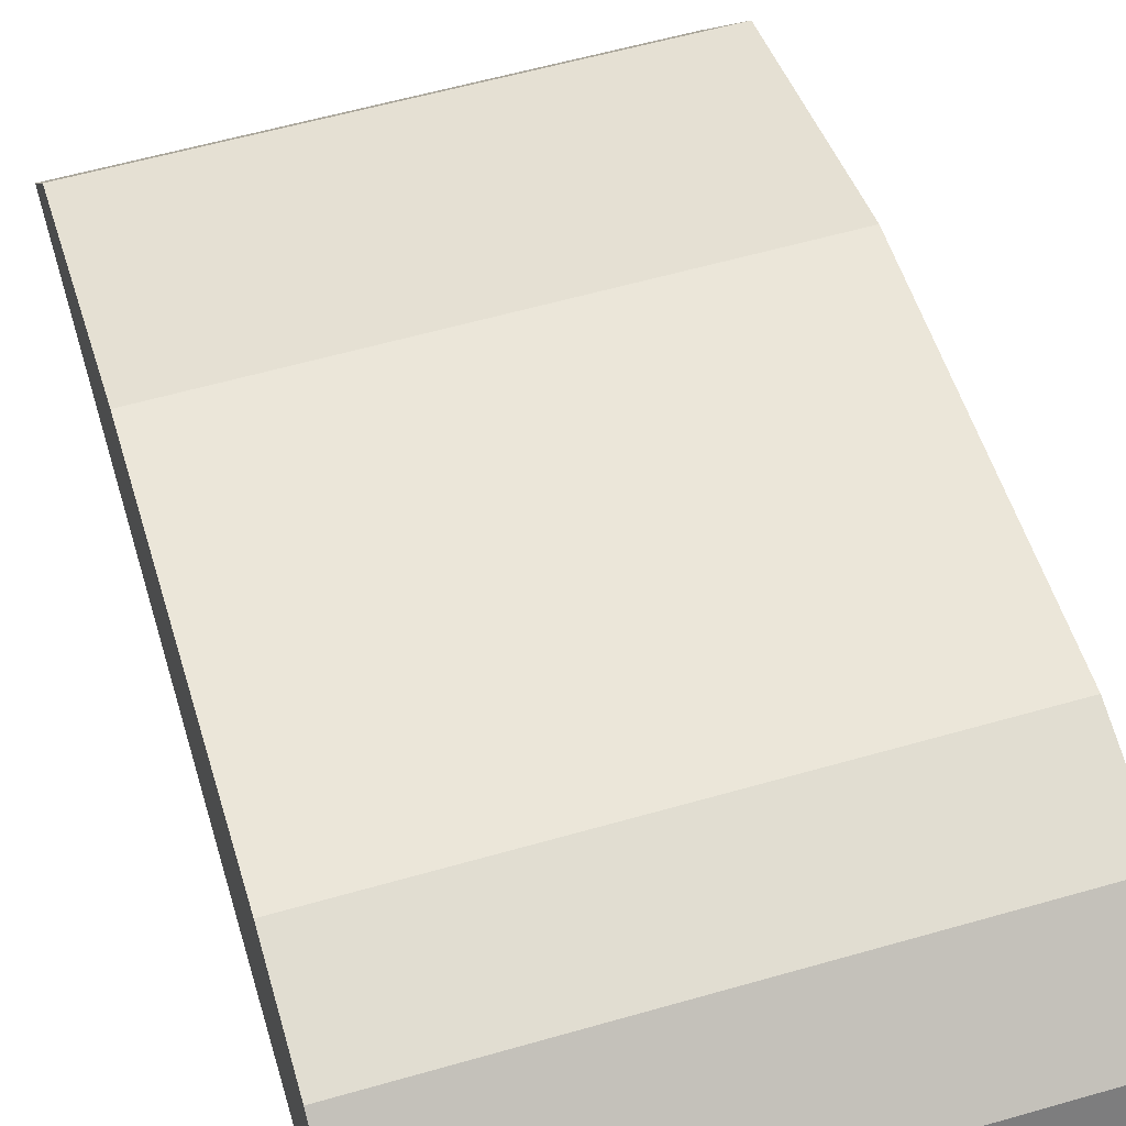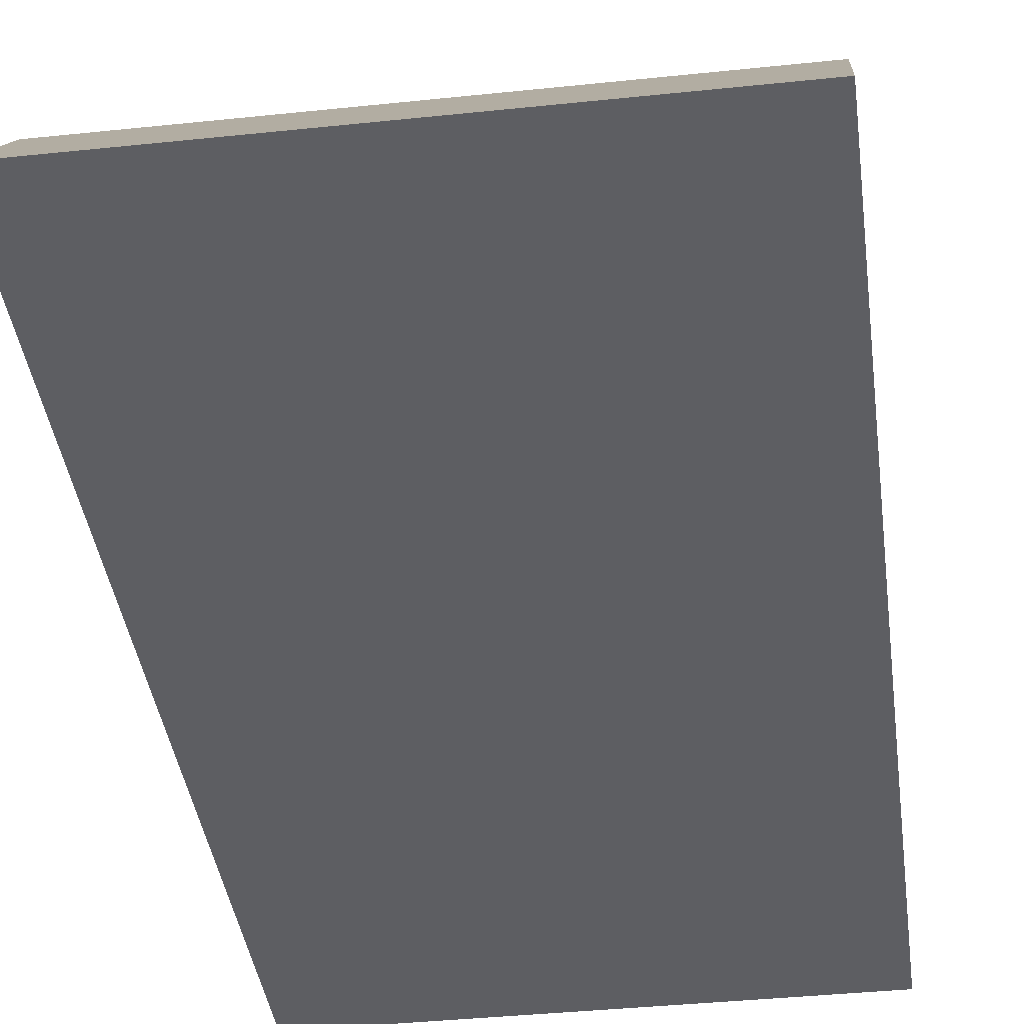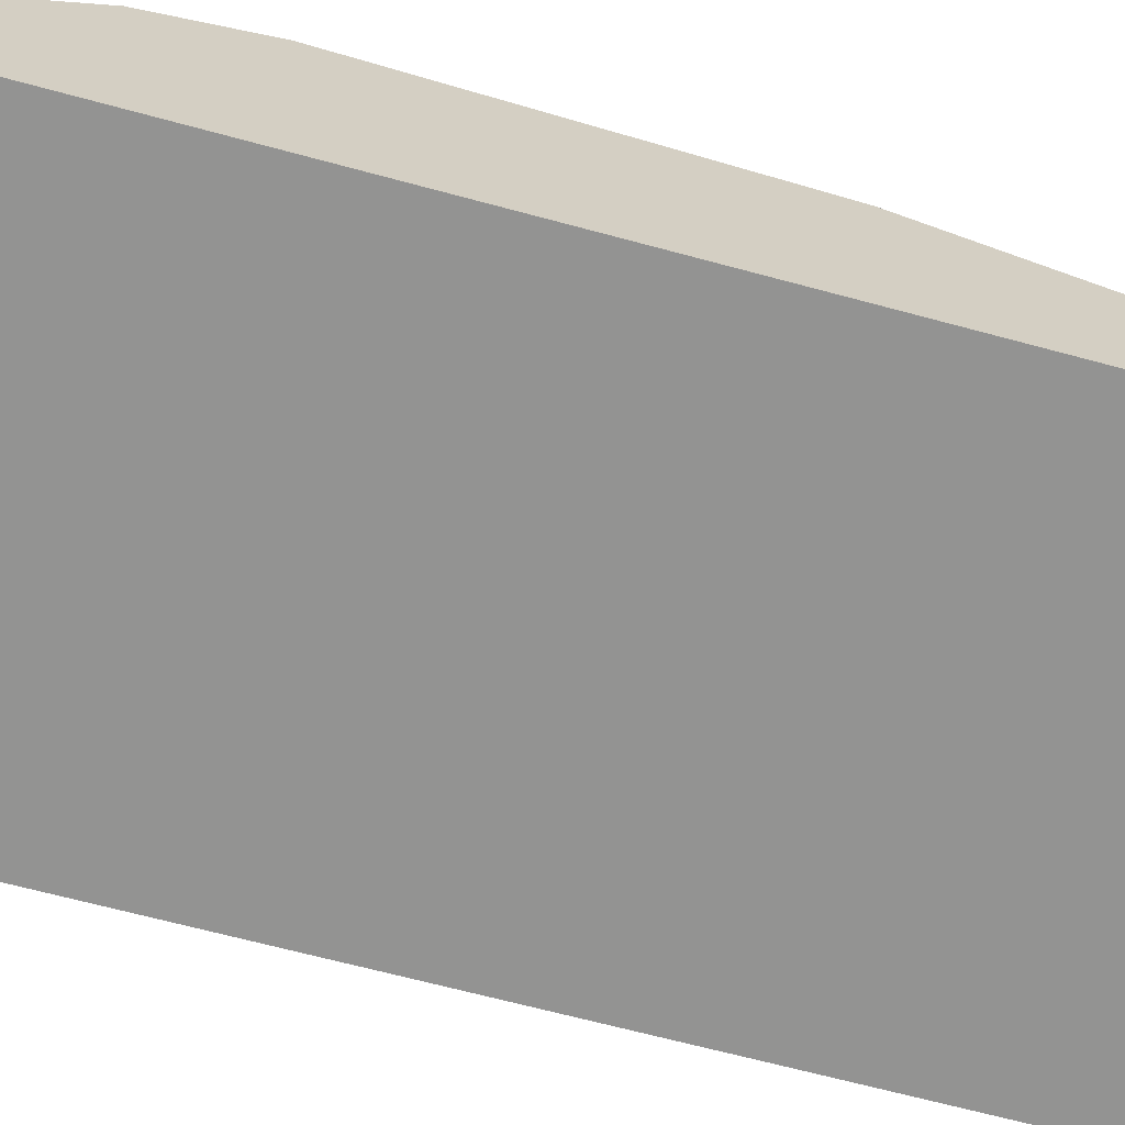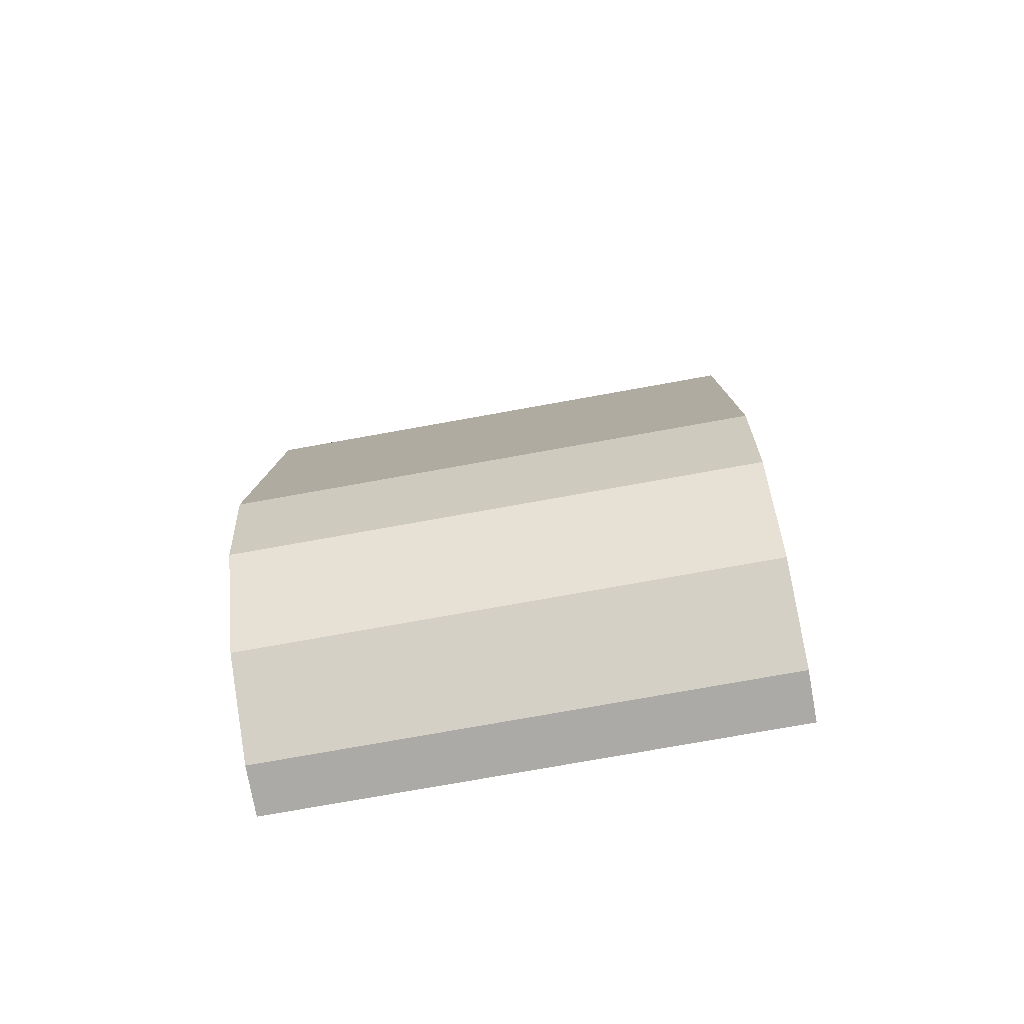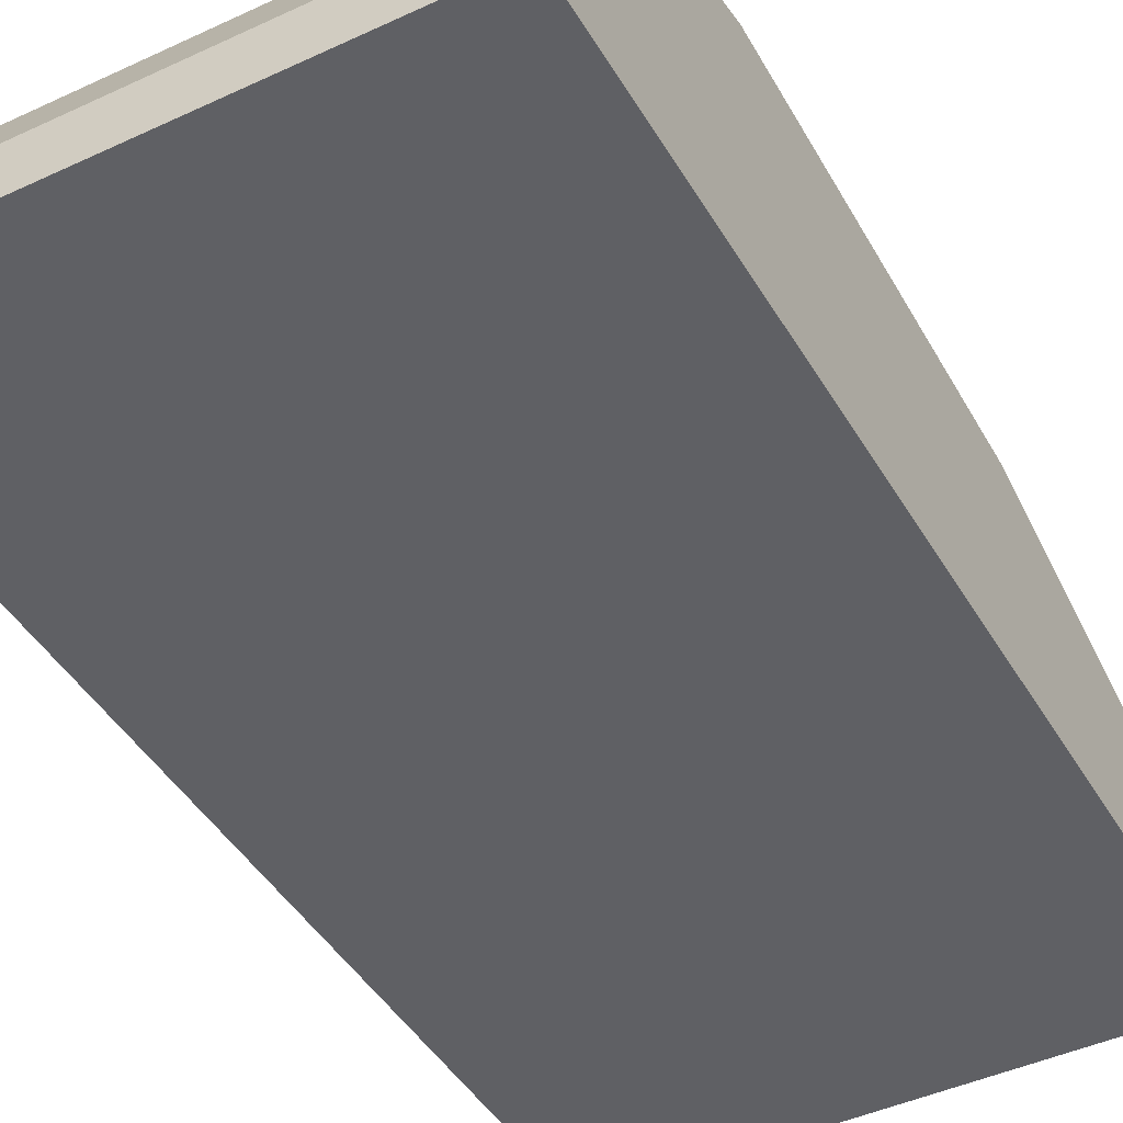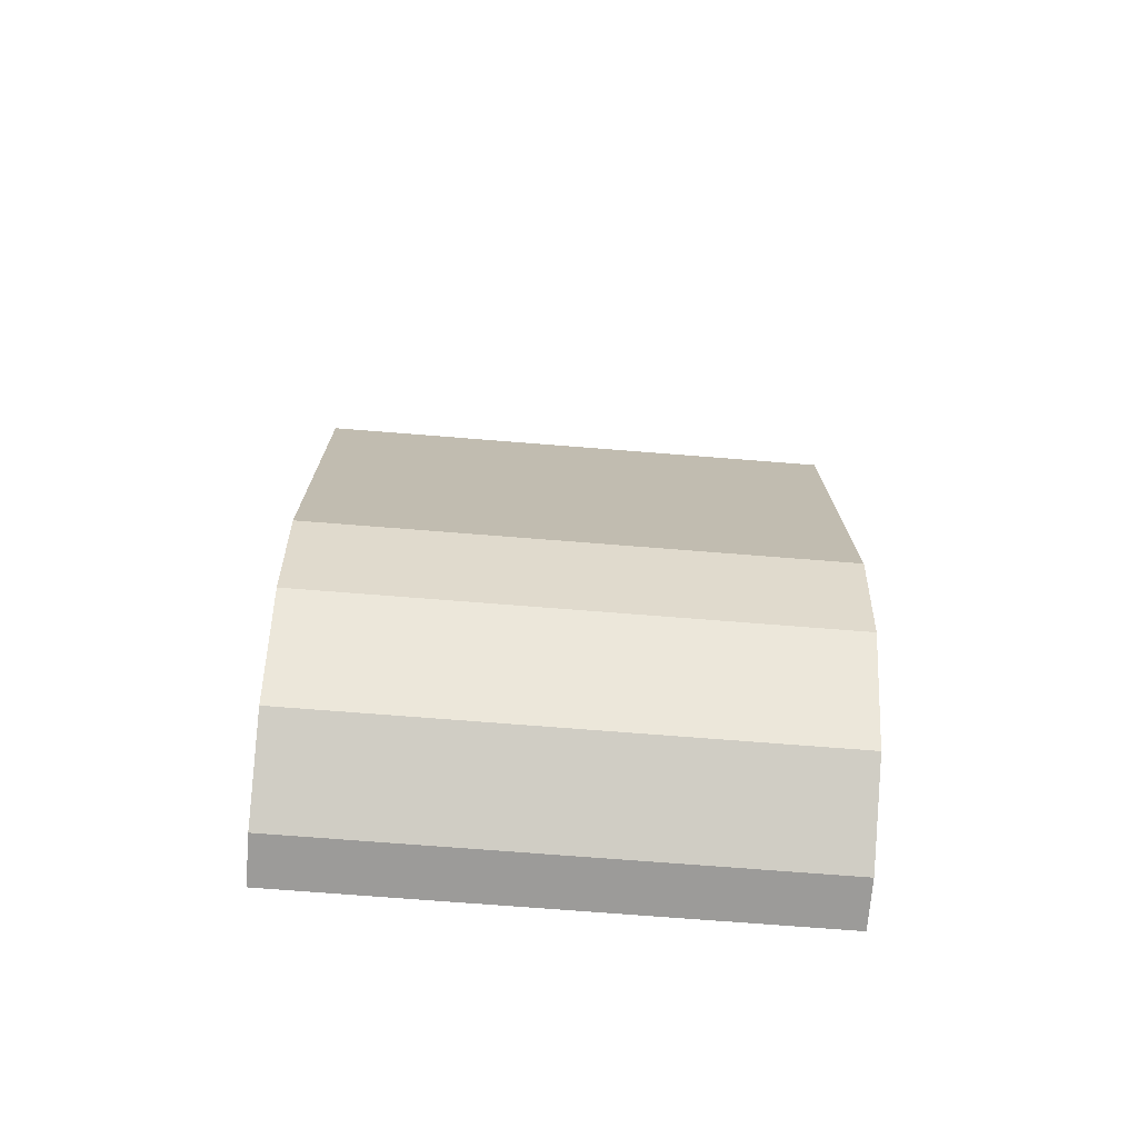
<metadata>
{"format":"obj","ext":"obj","renderer":"f3d","projection":"perspective","resolution":1024,"background":"white","views":[{"elev":58.0,"azim":163.4,"up":"+Y"},{"elev":-39.2,"azim":7.5,"up":"+Y"},{"elev":-66.6,"azim":-105.2,"up":"+Y"},{"elev":-75.9,"azim":-169.8,"up":"+Z"},{"elev":-44.2,"azim":-151.4,"up":"+Y"},{"elev":-69.8,"azim":175.4,"up":"+Z"}]}
</metadata>
<code>
o Mouse_Cube.014
v -5.782 -0.3241 -2.94
v -5.782 -0.3241 -5.181
v -4.623 -0.3241 -2.94
v -4.623 -0.3241 -5.181
v -5.782 0.205 -4.62
v -5.782 -0.2107 -5.181
v -5.782 0.1529 -4.864
v -5.782 -0.000362 -5.078
v -4.623 -0.2107 -5.181
v -4.623 0.205 -4.62
v -4.623 -0.000362 -5.078
v -4.623 0.1529 -4.864
v -5.782 -0.04012 -3.175
v -5.782 0.1408 -3.749
v -4.623 0.1408 -3.749
v -4.623 -0.04012 -3.175
f 2 6 9 4
f 10 5 14 15
f 2 4 3 1
f 3 16 13 1
f 5 10 12 7
f 7 12 11 8
f 8 11 9 6
f 4 9 11 12 10 15 16 3
f 15 14 13 16
f 1 13 14 5 7 8 6 2

</code>
